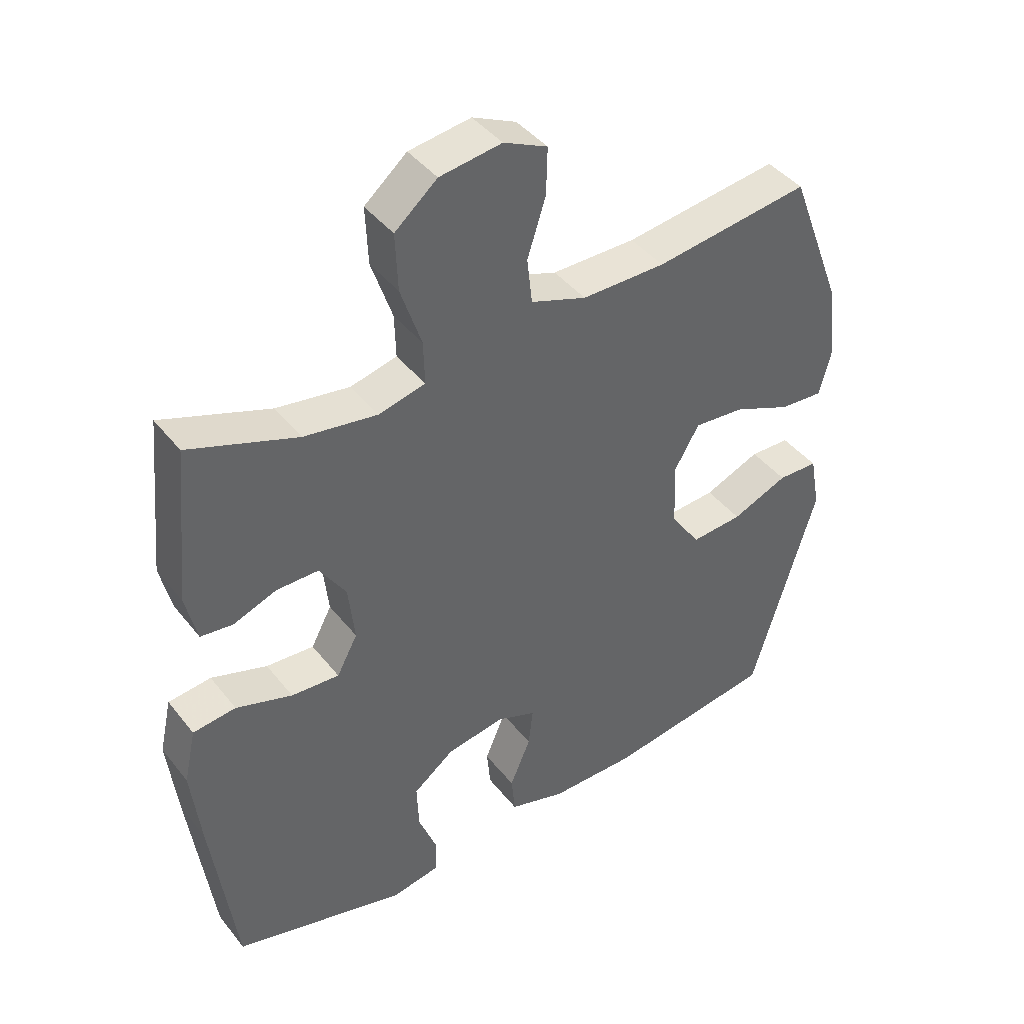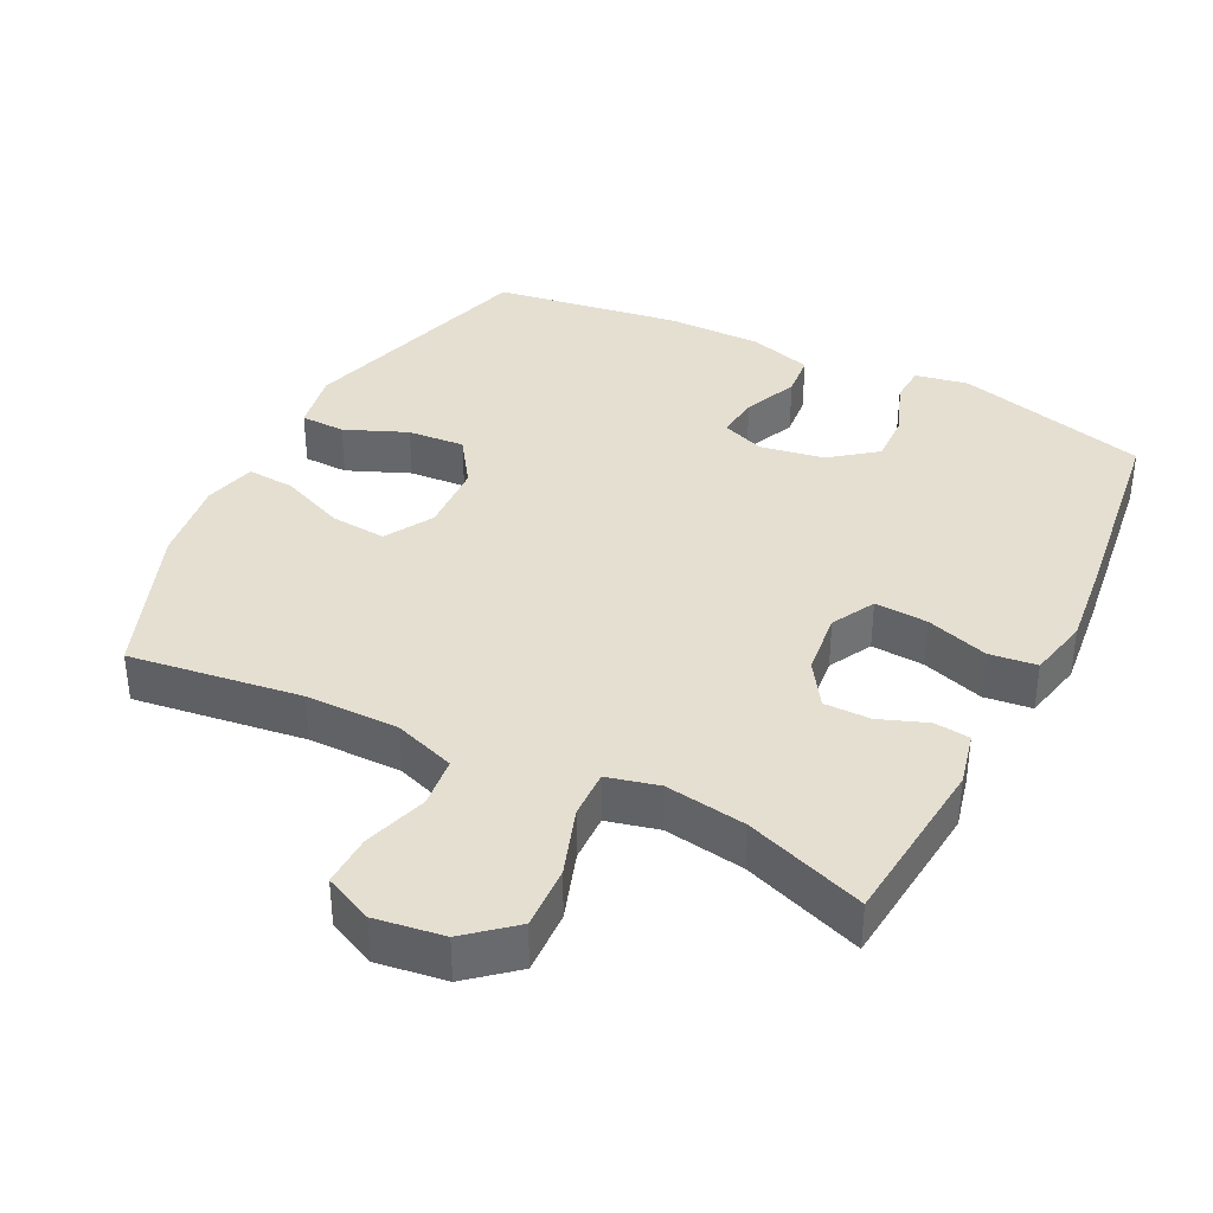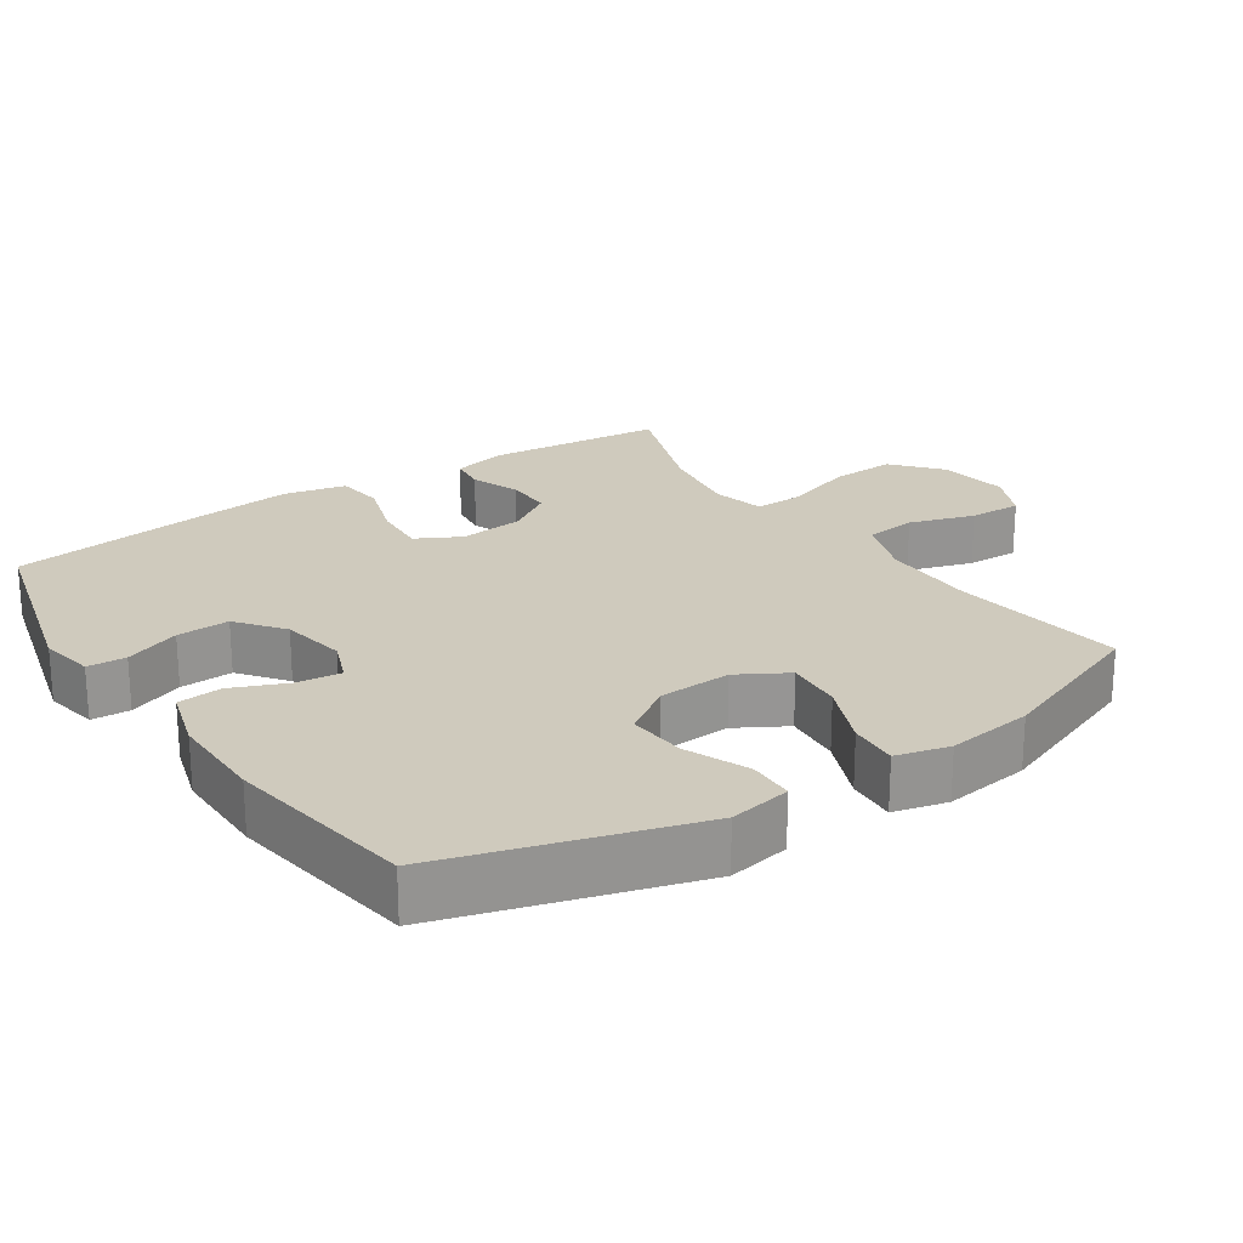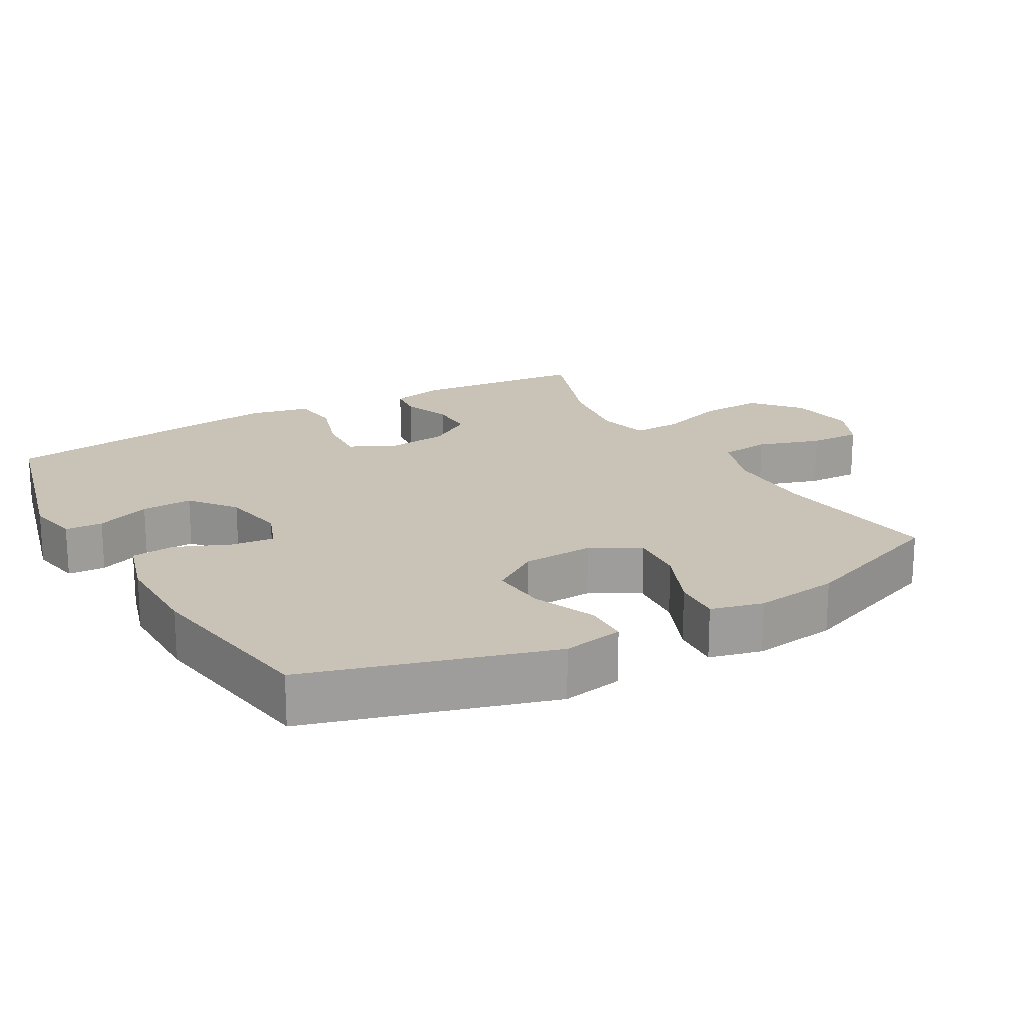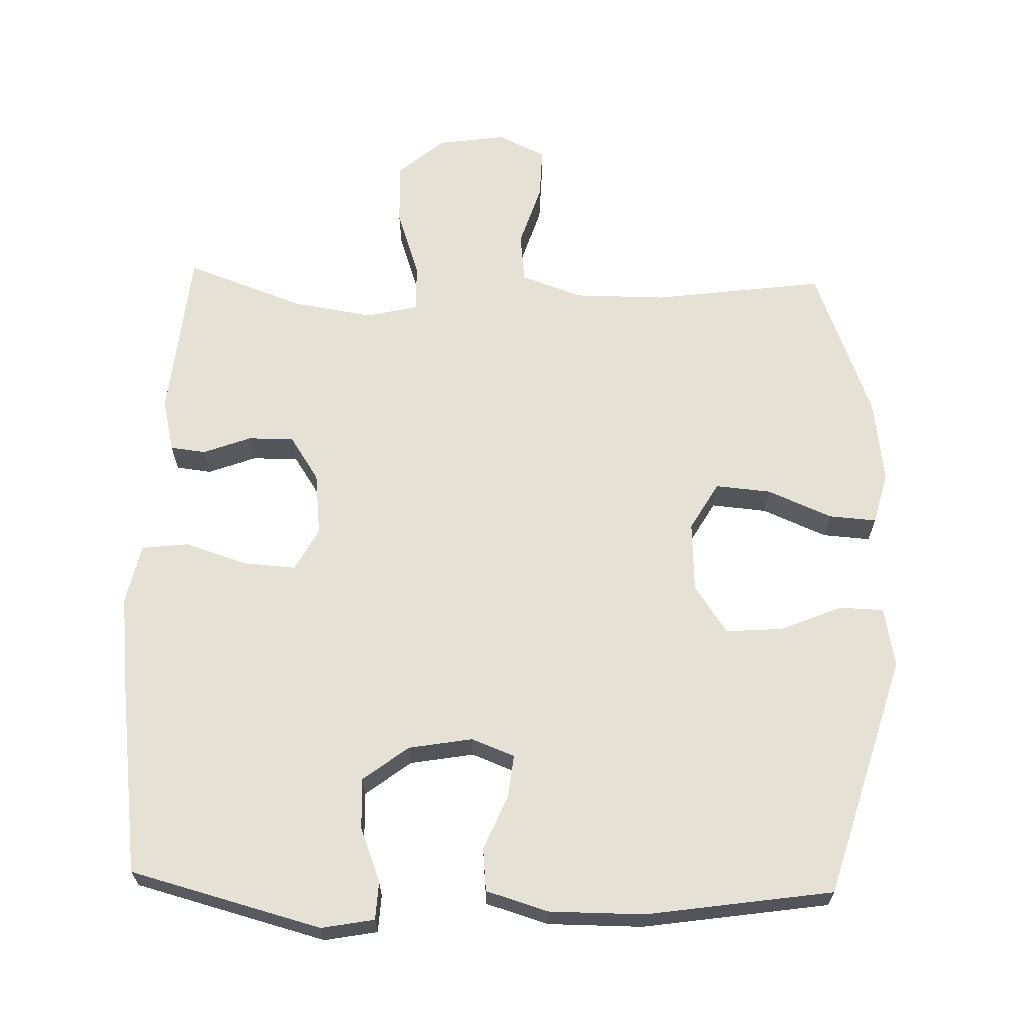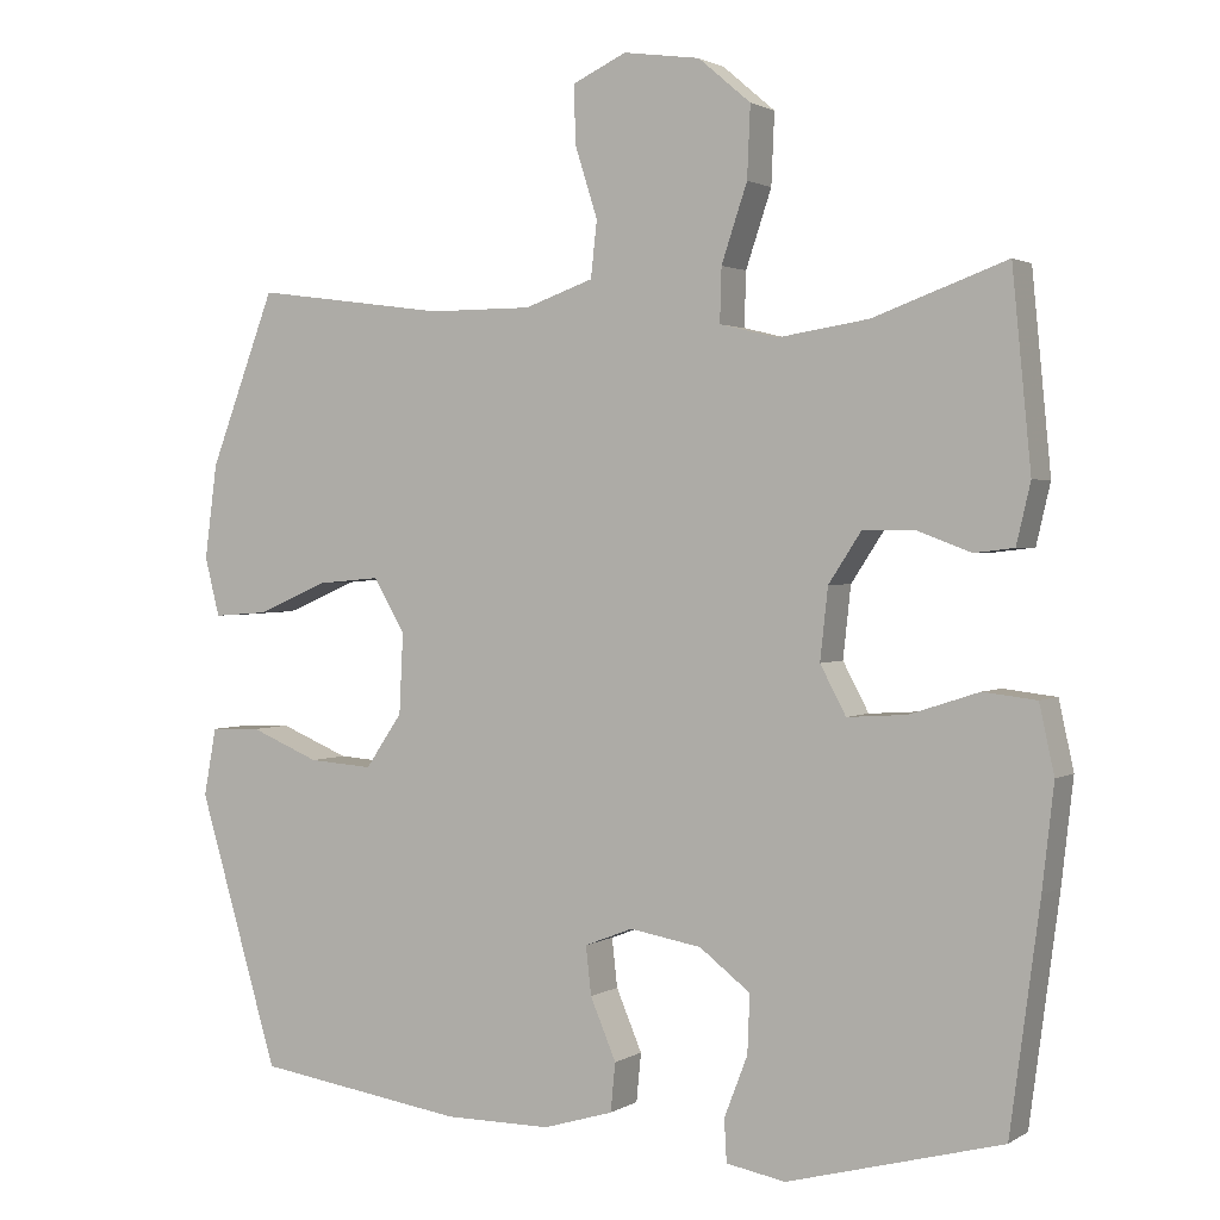
<metadata>
{"format":"obj","ext":"obj","renderer":"f3d","projection":"perspective","resolution":1024,"background":"white","views":[{"elev":42.3,"azim":145.1,"up":"+Z"},{"elev":37.3,"azim":26.6,"up":"+Y"},{"elev":22.8,"azim":-124.0,"up":"+Y"},{"elev":19.4,"azim":-119.8,"up":"+Y"},{"elev":65.1,"azim":-178.3,"up":"+Y"},{"elev":1.7,"azim":27.2,"up":"+Z"}]}
</metadata>
<code>
v -0.5 0.07 -0.5
v -0.603 0.07 -0.152
v -0.587 0.07 -0.065
v -0.523 0.07 -0.063
v -0.434 0.07 -0.1
v -0.352 0.07 -0.106
v -0.305 0.07 -0.037
v -0.3 0.07 0.065
v -0.34 0.07 0.134
v -0.42 0.07 0.127
v -0.512 0.07 0.088
v -0.581 0.07 0.083
v -0.6 0.07 0.158
v -0.584 0.07 0.279
v -0.5 0.07 0.5
v -0.254 0.07 0.467
v -0.121 0.07 0.467
v -0.033 0.07 0.498
v -0.025 0.07 0.57
v -0.054 0.07 0.661
v -0.056 0.07 0.735
v 0.013 0.07 0.767
v 0.111 0.07 0.753
v 0.178 0.07 0.696
v 0.174 0.07 0.605
v 0.141 0.07 0.507
v 0.139 0.07 0.438
v 0.213 0.07 0.42
v 0.329 0.07 0.438
v 0.5 0.07 0.5
v 0.524 0.07 0.252
v 0.506 0.07 0.175
v 0.455 0.07 0.169
v 0.386 0.07 0.195
v 0.32 0.07 0.195
v 0.278 0.07 0.131
v 0.268 0.07 0.04
v 0.301 0.07 -0.022
v 0.377 0.07 -0.017
v 0.466 0.07 0.012
v 0.534 0.07 0.004
v 0.553 0.07 -0.083
v 0.538 0.07 -0.215
v 0.5 0.07 -0.5
v 0.225 0.07 -0.573
v 0.149 0.07 -0.559
v 0.146 0.07 -0.505
v 0.176 0.07 -0.427
v 0.179 0.07 -0.353
v 0.114 0.07 -0.303
v 0.022 0.07 -0.287
v -0.04 0.07 -0.311
v -0.033 0.07 -0.373
v 0 0.07 -0.451
v -0.006 0.07 -0.513
v -0.096 0.07 -0.54
v -0.232 0.07 -0.54
v -0.5 0 -0.5
v -0.603 0 -0.152
v -0.587 0 -0.065
v -0.523 0 -0.063
v -0.434 0 -0.1
v -0.352 0 -0.106
v -0.305 0 -0.037
v -0.3 0 0.065
v -0.34 0 0.134
v -0.42 0 0.127
v -0.512 0 0.088
v -0.581 0 0.083
v -0.6 0 0.158
v -0.584 0 0.279
v -0.5 0 0.5
v -0.254 0 0.467
v -0.121 0 0.467
v -0.033 0 0.498
v -0.025 0 0.57
v -0.054 0 0.661
v -0.056 0 0.735
v 0.013 0 0.767
v 0.111 0 0.753
v 0.178 0 0.696
v 0.174 0 0.605
v 0.141 0 0.507
v 0.139 0 0.438
v 0.213 0 0.42
v 0.329 0 0.438
v 0.5 0 0.5
v 0.524 0 0.252
v 0.506 0 0.175
v 0.455 0 0.169
v 0.386 0 0.195
v 0.32 0 0.195
v 0.278 0 0.131
v 0.268 0 0.04
v 0.301 0 -0.022
v 0.377 0 -0.017
v 0.466 0 0.012
v 0.534 0 0.004
v 0.553 0 -0.083
v 0.538 0 -0.215
v 0.5 0 -0.5
v 0.225 0 -0.573
v 0.149 0 -0.559
v 0.146 0 -0.505
v 0.176 0 -0.427
v 0.179 0 -0.353
v 0.114 0 -0.303
v 0.022 0 -0.287
v -0.04 0 -0.311
v -0.033 0 -0.373
v 0 0 -0.451
v -0.006 0 -0.513
v -0.096 0 -0.54
v -0.232 0 -0.54
f 3 4 5
f 2 3 5
f 1 2 5
f 57 1 5
f 56 57 5
f 55 56 5
f 54 55 5
f 53 54 5
f 52 53 5 6
f 51 52 6 7
f 50 51 7 8
f 49 50 8 9
f 46 47 48
f 45 46 48
f 44 45 48
f 43 44 48
f 42 43 48
f 41 42 48
f 40 41 48
f 39 40 48
f 38 39 48 49
f 37 38 49 9
f 32 33 34
f 31 32 34
f 30 31 34
f 29 30 34
f 28 29 34 35
f 27 28 35 36
f 24 25 26
f 23 24 26
f 22 23 26
f 21 22 26
f 20 21 26
f 19 20 26
f 18 19 26 27
f 36 37 9
f 27 36 9
f 18 27 9
f 17 18 9
f 14 15 16
f 13 14 16
f 12 13 16
f 11 12 16
f 10 11 16
f 9 10 16 17
f 62 61 60
f 62 60 59
f 62 59 58
f 62 58 114
f 62 114 113
f 62 113 112
f 62 112 111
f 62 111 110
f 63 62 110 109
f 64 63 109 108
f 65 64 108 107
f 66 65 107 106
f 105 104 103
f 105 103 102
f 105 102 101
f 105 101 100
f 105 100 99
f 105 99 98
f 105 98 97
f 105 97 96
f 106 105 96 95
f 66 106 95 94
f 91 90 89
f 91 89 88
f 91 88 87
f 91 87 86
f 92 91 86 85
f 93 92 85 84
f 83 82 81
f 83 81 80
f 83 80 79
f 83 79 78
f 83 78 77
f 83 77 76
f 84 83 76 75
f 66 94 93
f 66 93 84
f 66 84 75
f 66 75 74
f 73 72 71
f 73 71 70
f 73 70 69
f 73 69 68
f 73 68 67
f 74 73 67 66
f 1 58 59 2
f 2 59 60 3
f 3 60 61 4
f 4 61 62 5
f 5 62 63 6
f 6 63 64 7
f 7 64 65 8
f 8 65 66 9
f 9 66 67 10
f 10 67 68 11
f 11 68 69 12
f 12 69 70 13
f 13 70 71 14
f 14 71 72 15
f 15 72 73 16
f 16 73 74 17
f 17 74 75 18
f 18 75 76 19
f 19 76 77 20
f 20 77 78 21
f 21 78 79 22
f 22 79 80 23
f 23 80 81 24
f 24 81 82 25
f 25 82 83 26
f 26 83 84 27
f 27 84 85 28
f 28 85 86 29
f 29 86 87 30
f 30 87 88 31
f 31 88 89 32
f 32 89 90 33
f 33 90 91 34
f 34 91 92 35
f 35 92 93 36
f 36 93 94 37
f 37 94 95 38
f 38 95 96 39
f 39 96 97 40
f 40 97 98 41
f 41 98 99 42
f 42 99 100 43
f 43 100 101 44
f 44 101 102 45
f 45 102 103 46
f 46 103 104 47
f 47 104 105 48
f 48 105 106 49
f 49 106 107 50
f 50 107 108 51
f 51 108 109 52
f 52 109 110 53
f 53 110 111 54
f 54 111 112 55
f 55 112 113 56
f 56 113 114 57
f 57 114 58 1

</code>
